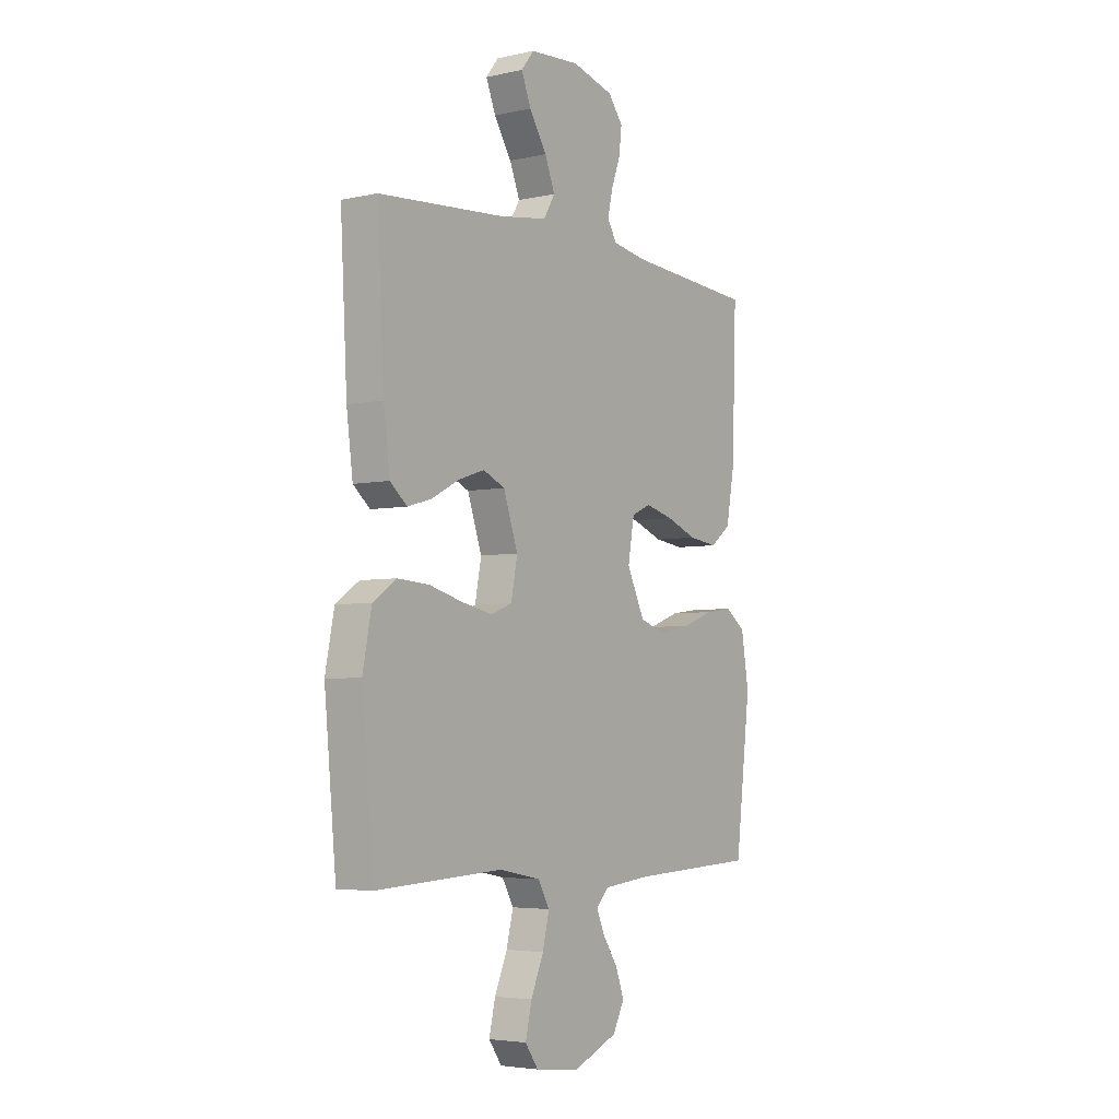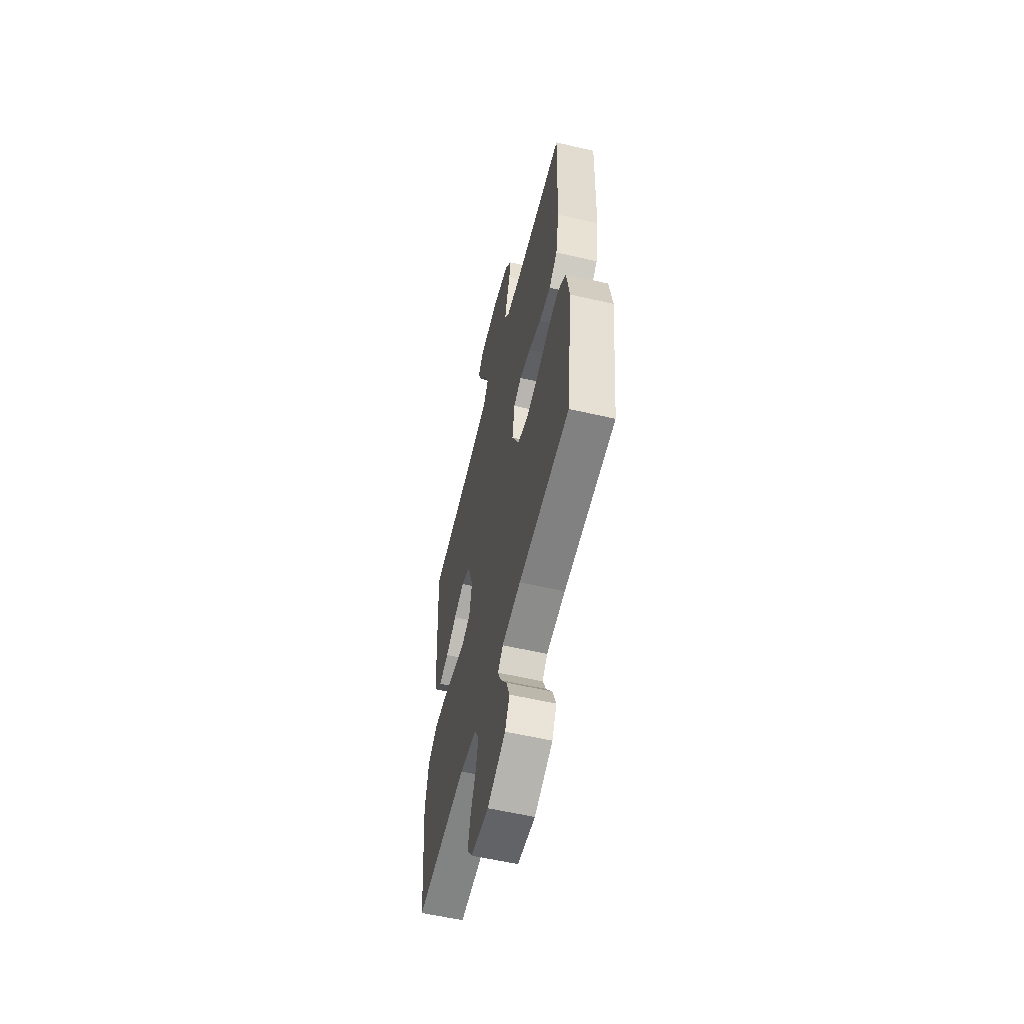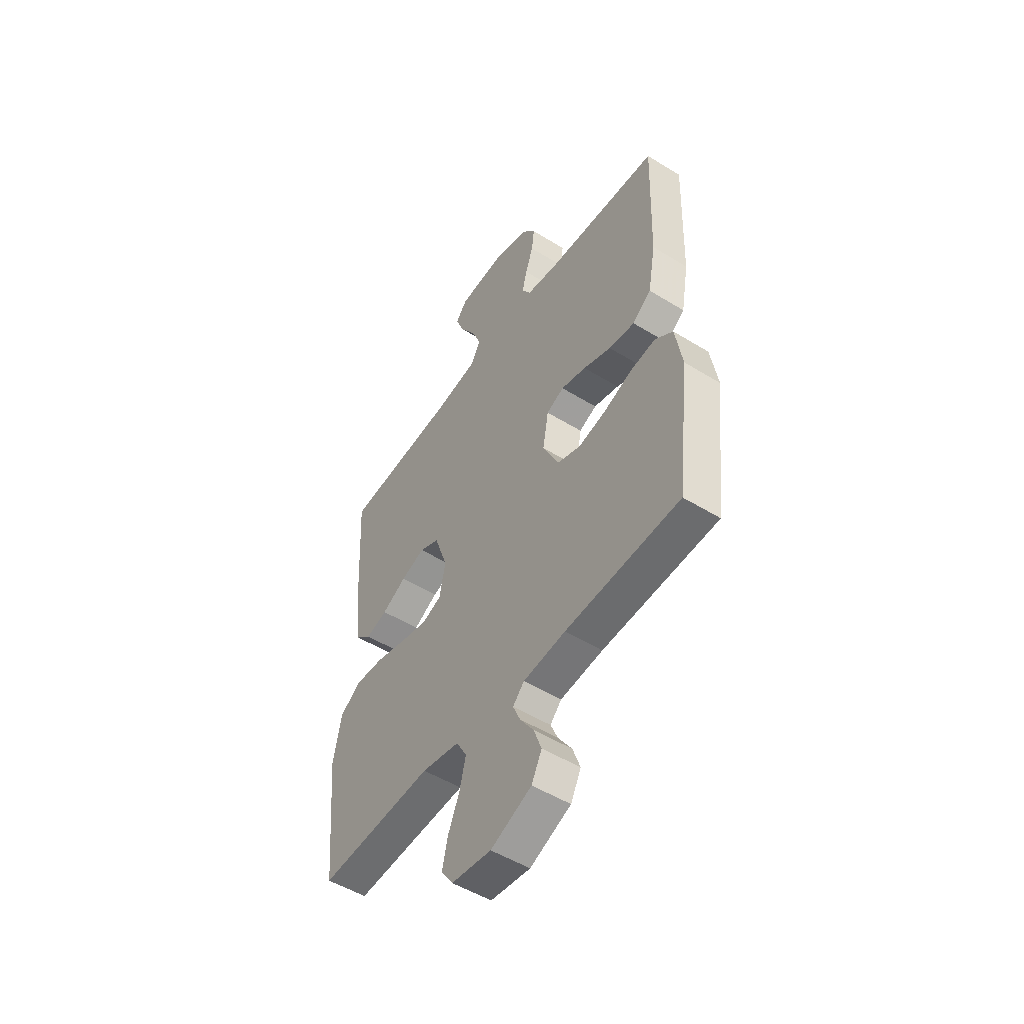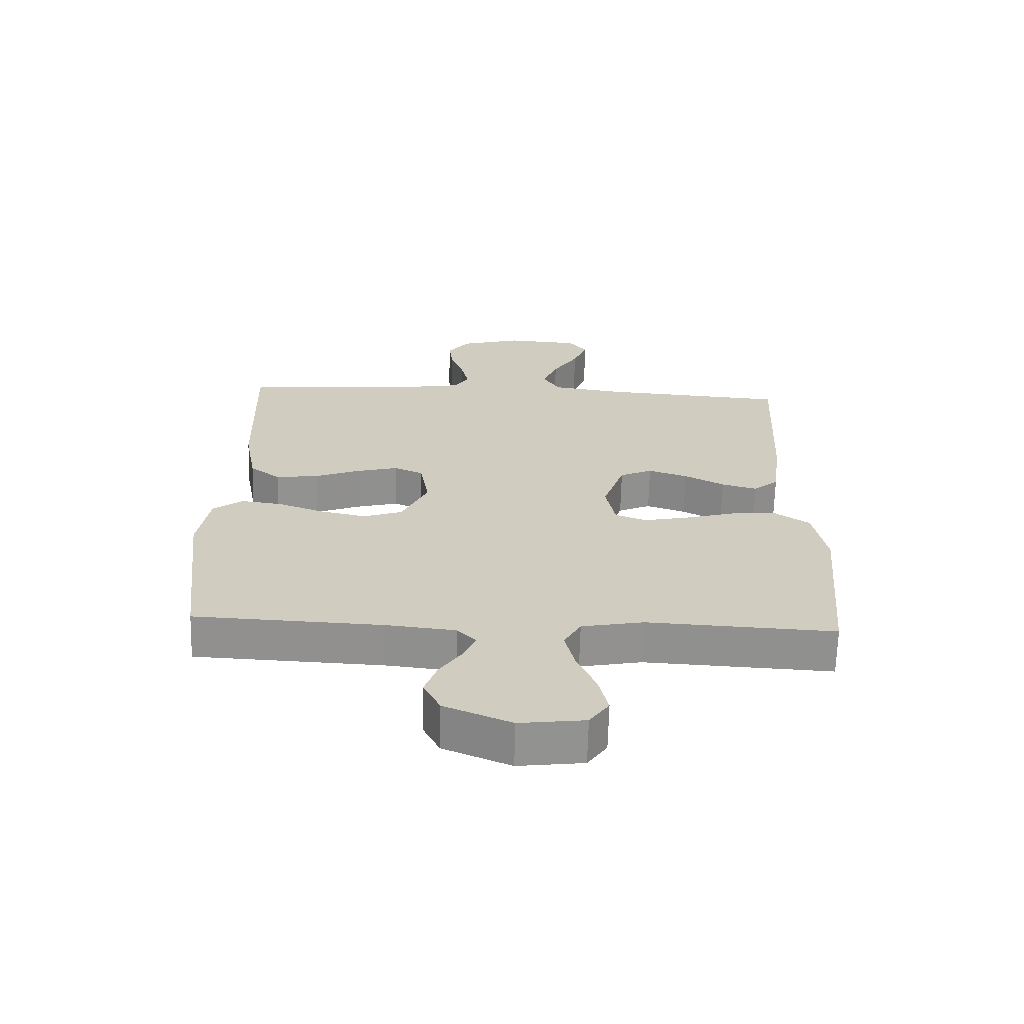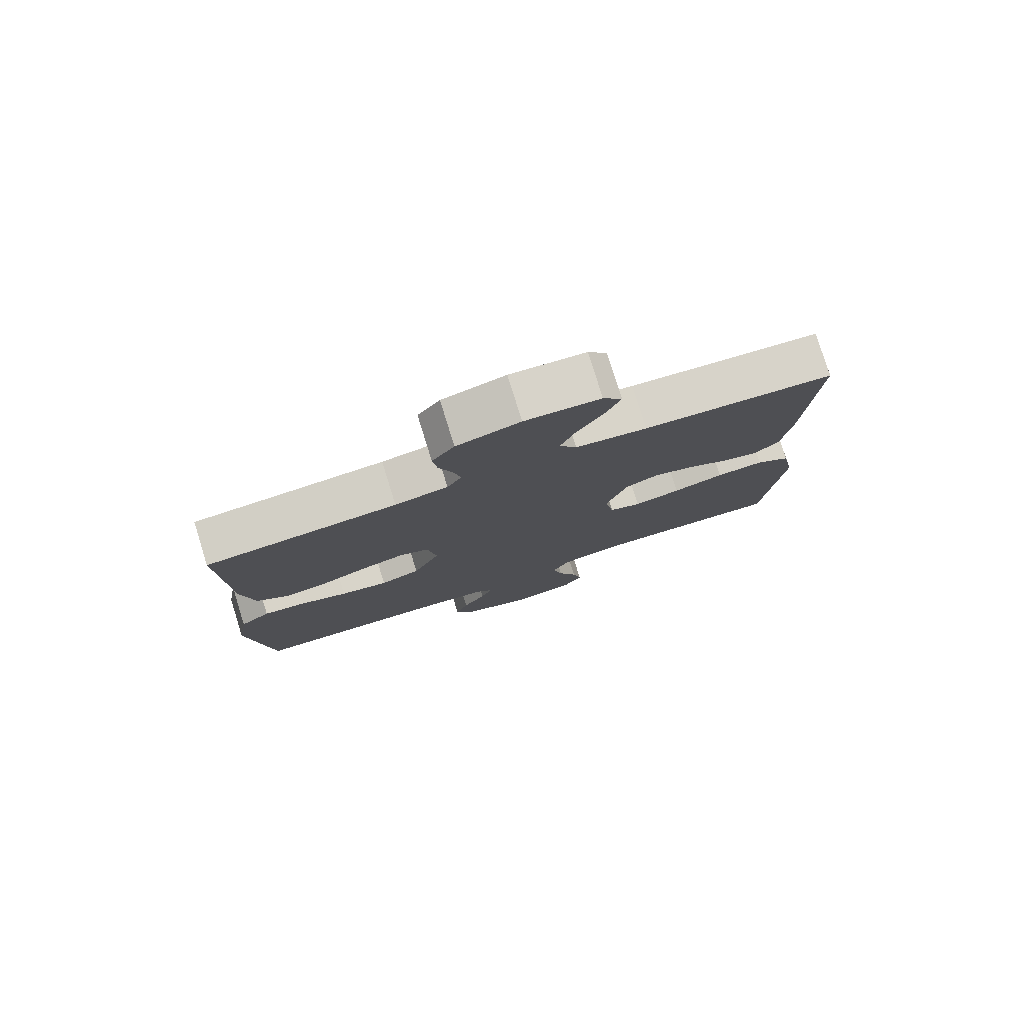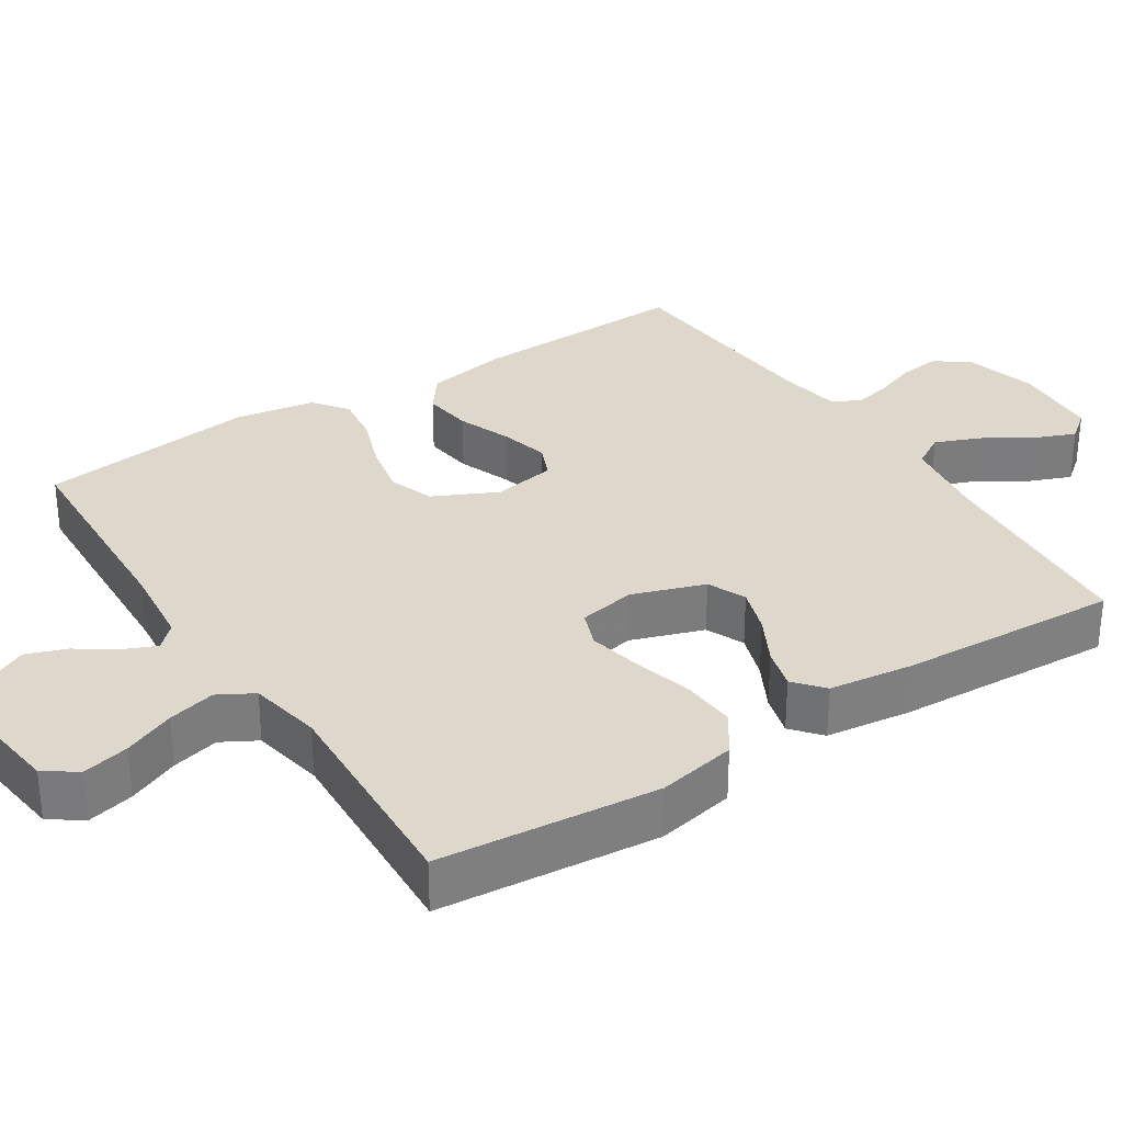
<metadata>
{"format":"obj","ext":"obj","renderer":"f3d","projection":"perspective","resolution":1024,"background":"white","views":[{"elev":-4.4,"azim":-54.7,"up":"+Z"},{"elev":-57.9,"azim":76.5,"up":"+Z"},{"elev":-51.2,"azim":56.1,"up":"+Z"},{"elev":-66.0,"azim":178.5,"up":"+Z"},{"elev":78.8,"azim":162.7,"up":"+Z"},{"elev":31.5,"azim":-122.9,"up":"+Y"}]}
</metadata>
<code>
v -0.5 0.07 0.5
v -0.2 0.07 0.522
v -0.087 0.07 0.539
v -0.06 0.07 0.584
v -0.084 0.07 0.644
v -0.125 0.07 0.709
v -0.148 0.07 0.766
v -0.118 0.07 0.804
v 0 0.07 0.812
v 0.099 0.07 0.785
v 0.134 0.07 0.739
v 0.127 0.07 0.683
v 0.106 0.07 0.625
v 0.094 0.07 0.573
v 0.117 0.07 0.536
v 0.2 0.07 0.522
v 0.5 0.07 0.5
v 0.49 0.07 0.2
v 0.47 0.07 0.089
v 0.421 0.07 0.052
v 0.353 0.07 0.061
v 0.28 0.07 0.089
v 0.214 0.07 0.106
v 0.168 0.07 0.086
v 0.153 0.07 0
v 0.195 0.07 -0.087
v 0.257 0.07 -0.109
v 0.331 0.07 -0.093
v 0.405 0.07 -0.066
v 0.471 0.07 -0.057
v 0.518 0.07 -0.092
v 0.536 0.07 -0.2
v 0.5 0.07 -0.5
v 0.2 0.07 -0.514
v 0.089 0.07 -0.526
v 0.059 0.07 -0.557
v 0.078 0.07 -0.601
v 0.114 0.07 -0.654
v 0.134 0.07 -0.709
v 0.107 0.07 -0.762
v 0 0.07 -0.807
v -0.104 0.07 -0.794
v -0.135 0.07 -0.75
v -0.12 0.07 -0.686
v -0.09 0.07 -0.616
v -0.074 0.07 -0.551
v -0.101 0.07 -0.503
v -0.2 0.07 -0.484
v -0.5 0.07 -0.5
v -0.528 0.07 -0.2
v -0.507 0.07 -0.093
v -0.452 0.07 -0.055
v -0.377 0.07 -0.06
v -0.297 0.07 -0.082
v -0.224 0.07 -0.097
v -0.174 0.07 -0.078
v -0.159 0.07 0
v -0.193 0.07 0.099
v -0.245 0.07 0.122
v -0.308 0.07 0.101
v -0.372 0.07 0.067
v -0.429 0.07 0.051
v -0.469 0.07 0.085
v -0.484 0.07 0.2
v -0.5 0 0.5
v -0.2 0 0.522
v -0.087 0 0.539
v -0.06 0 0.584
v -0.084 0 0.644
v -0.125 0 0.709
v -0.148 0 0.766
v -0.118 0 0.804
v 0 0 0.812
v 0.099 0 0.785
v 0.134 0 0.739
v 0.127 0 0.683
v 0.106 0 0.625
v 0.094 0 0.573
v 0.117 0 0.536
v 0.2 0 0.522
v 0.5 0 0.5
v 0.49 0 0.2
v 0.47 0 0.089
v 0.421 0 0.052
v 0.353 0 0.061
v 0.28 0 0.089
v 0.214 0 0.106
v 0.168 0 0.086
v 0.153 0 0
v 0.195 0 -0.087
v 0.257 0 -0.109
v 0.331 0 -0.093
v 0.405 0 -0.066
v 0.471 0 -0.057
v 0.518 0 -0.092
v 0.536 0 -0.2
v 0.5 0 -0.5
v 0.2 0 -0.514
v 0.089 0 -0.526
v 0.059 0 -0.557
v 0.078 0 -0.601
v 0.114 0 -0.654
v 0.134 0 -0.709
v 0.107 0 -0.762
v 0 0 -0.807
v -0.104 0 -0.794
v -0.135 0 -0.75
v -0.12 0 -0.686
v -0.09 0 -0.616
v -0.074 0 -0.551
v -0.101 0 -0.503
v -0.2 0 -0.484
v -0.5 0 -0.5
v -0.528 0 -0.2
v -0.507 0 -0.093
v -0.452 0 -0.055
v -0.377 0 -0.06
v -0.297 0 -0.082
v -0.224 0 -0.097
v -0.174 0 -0.078
v -0.159 0 0
v -0.193 0 0.099
v -0.245 0 0.122
v -0.308 0 0.101
v -0.372 0 0.067
v -0.429 0 0.051
v -0.469 0 0.085
v -0.484 0 0.2
f 64 1 2
f 63 64 2
f 62 63 2
f 61 62 2
f 60 61 2
f 59 60 2 3
f 58 59 3 4
f 57 58 4
f 52 53 54
f 51 52 54
f 50 51 54
f 49 50 54
f 48 49 54
f 47 48 54 55
f 46 47 55 56
f 43 44 45
f 42 43 45
f 41 42 45
f 40 41 45
f 39 40 45
f 38 39 45
f 37 38 45
f 36 37 45 46
f 46 56 57
f 36 46 57
f 35 36 57
f 32 33 34
f 31 32 34
f 30 31 34
f 29 30 34
f 28 29 34
f 27 28 34 35
f 20 21 22
f 19 20 22
f 18 19 22
f 17 18 22
f 16 17 22
f 15 16 22 23
f 14 15 23 24
f 11 12 13
f 10 11 13
f 9 10 13
f 8 9 13
f 7 8 13
f 6 7 13
f 5 6 13
f 4 5 13 14
f 14 24 25
f 4 14 25
f 57 4 25
f 26 27 35 57
f 25 26 57
f 66 65 128
f 66 128 127
f 66 127 126
f 66 126 125
f 66 125 124
f 67 66 124 123
f 68 67 123 122
f 68 122 121
f 118 117 116
f 118 116 115
f 118 115 114
f 118 114 113
f 118 113 112
f 119 118 112 111
f 120 119 111 110
f 109 108 107
f 109 107 106
f 109 106 105
f 109 105 104
f 109 104 103
f 109 103 102
f 109 102 101
f 110 109 101 100
f 121 120 110
f 121 110 100
f 121 100 99
f 98 97 96
f 98 96 95
f 98 95 94
f 98 94 93
f 98 93 92
f 99 98 92 91
f 86 85 84
f 86 84 83
f 86 83 82
f 86 82 81
f 86 81 80
f 87 86 80 79
f 88 87 79 78
f 77 76 75
f 77 75 74
f 77 74 73
f 77 73 72
f 77 72 71
f 77 71 70
f 77 70 69
f 78 77 69 68
f 89 88 78
f 89 78 68
f 89 68 121
f 121 99 91 90
f 121 90 89
f 1 65 66 2
f 2 66 67 3
f 3 67 68 4
f 4 68 69 5
f 5 69 70 6
f 6 70 71 7
f 7 71 72 8
f 8 72 73 9
f 9 73 74 10
f 10 74 75 11
f 11 75 76 12
f 12 76 77 13
f 13 77 78 14
f 14 78 79 15
f 15 79 80 16
f 16 80 81 17
f 17 81 82 18
f 18 82 83 19
f 19 83 84 20
f 20 84 85 21
f 21 85 86 22
f 22 86 87 23
f 23 87 88 24
f 24 88 89 25
f 25 89 90 26
f 26 90 91 27
f 27 91 92 28
f 28 92 93 29
f 29 93 94 30
f 30 94 95 31
f 31 95 96 32
f 32 96 97 33
f 33 97 98 34
f 34 98 99 35
f 35 99 100 36
f 36 100 101 37
f 37 101 102 38
f 38 102 103 39
f 39 103 104 40
f 40 104 105 41
f 41 105 106 42
f 42 106 107 43
f 43 107 108 44
f 44 108 109 45
f 45 109 110 46
f 46 110 111 47
f 47 111 112 48
f 48 112 113 49
f 49 113 114 50
f 50 114 115 51
f 51 115 116 52
f 52 116 117 53
f 53 117 118 54
f 54 118 119 55
f 55 119 120 56
f 56 120 121 57
f 57 121 122 58
f 58 122 123 59
f 59 123 124 60
f 60 124 125 61
f 61 125 126 62
f 62 126 127 63
f 63 127 128 64
f 64 128 65 1

</code>
